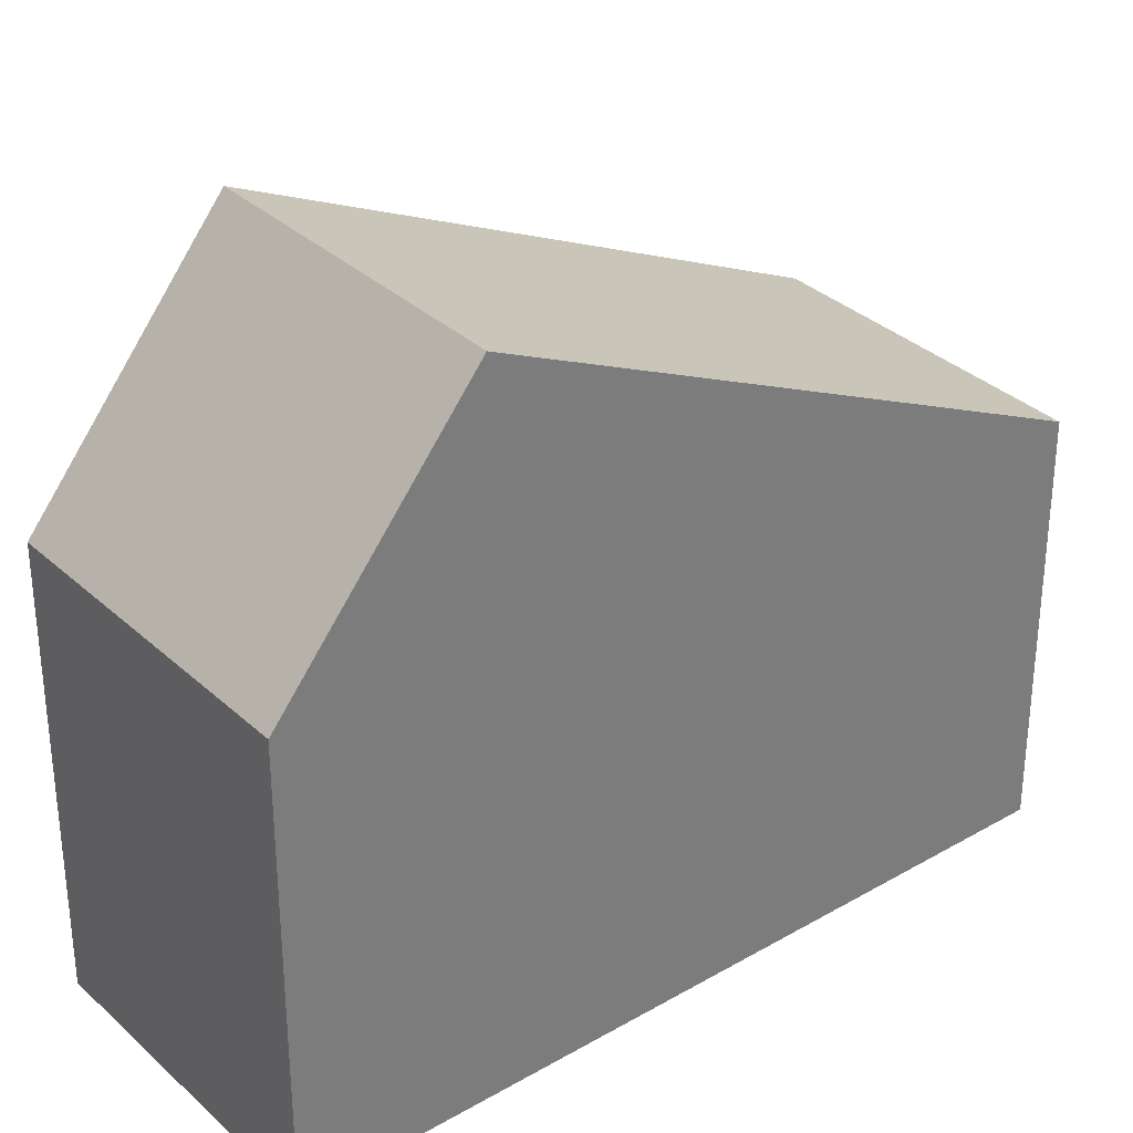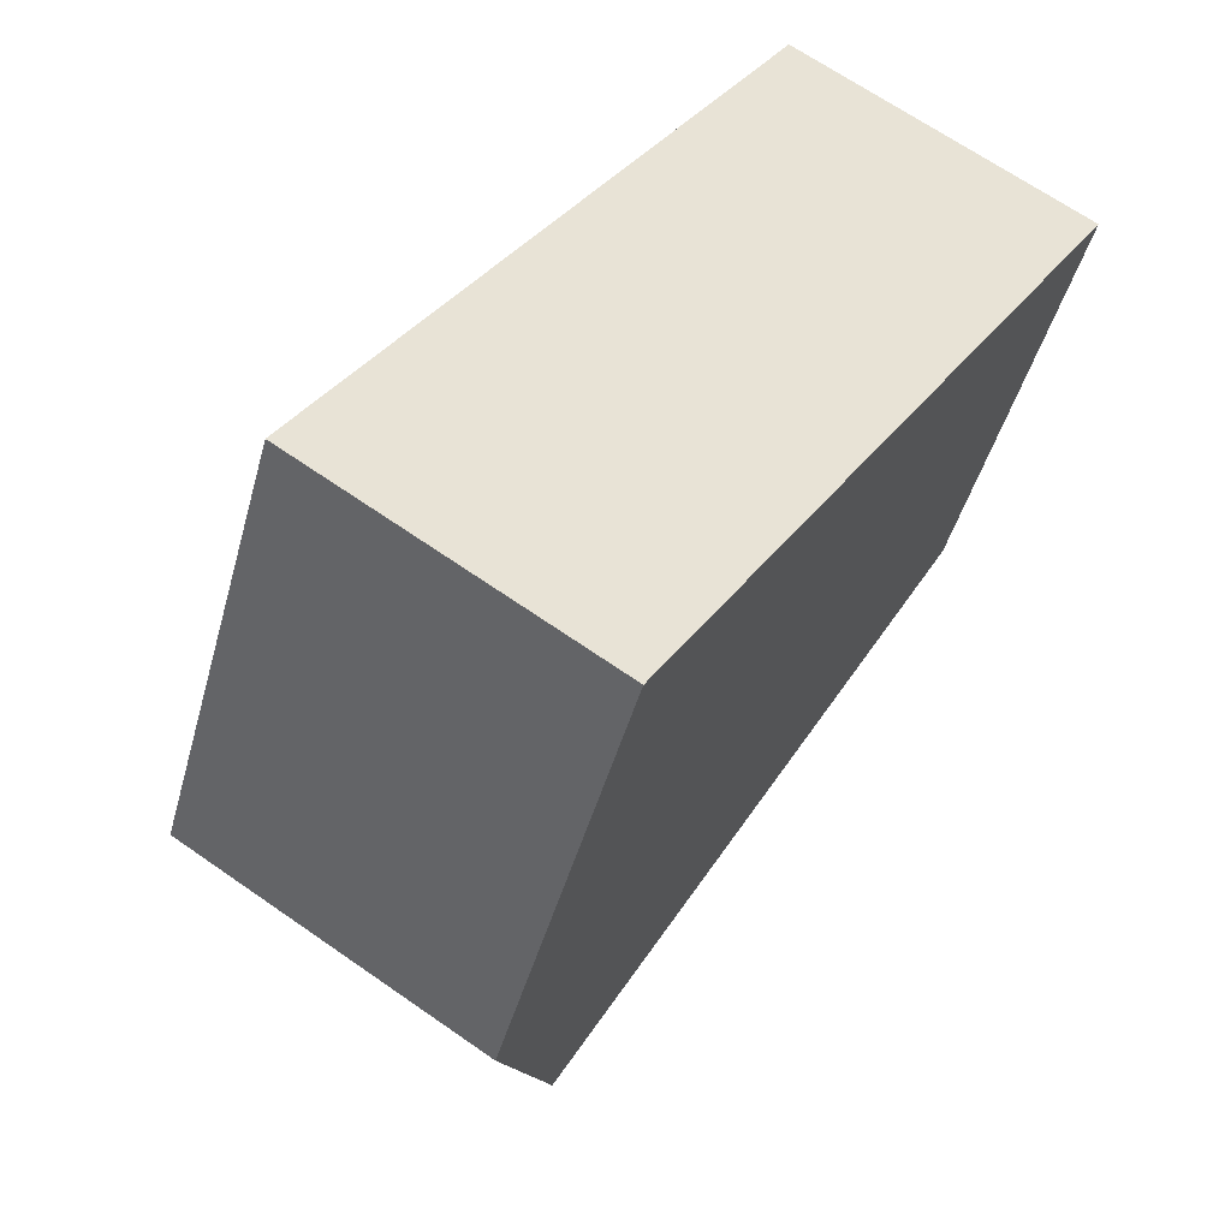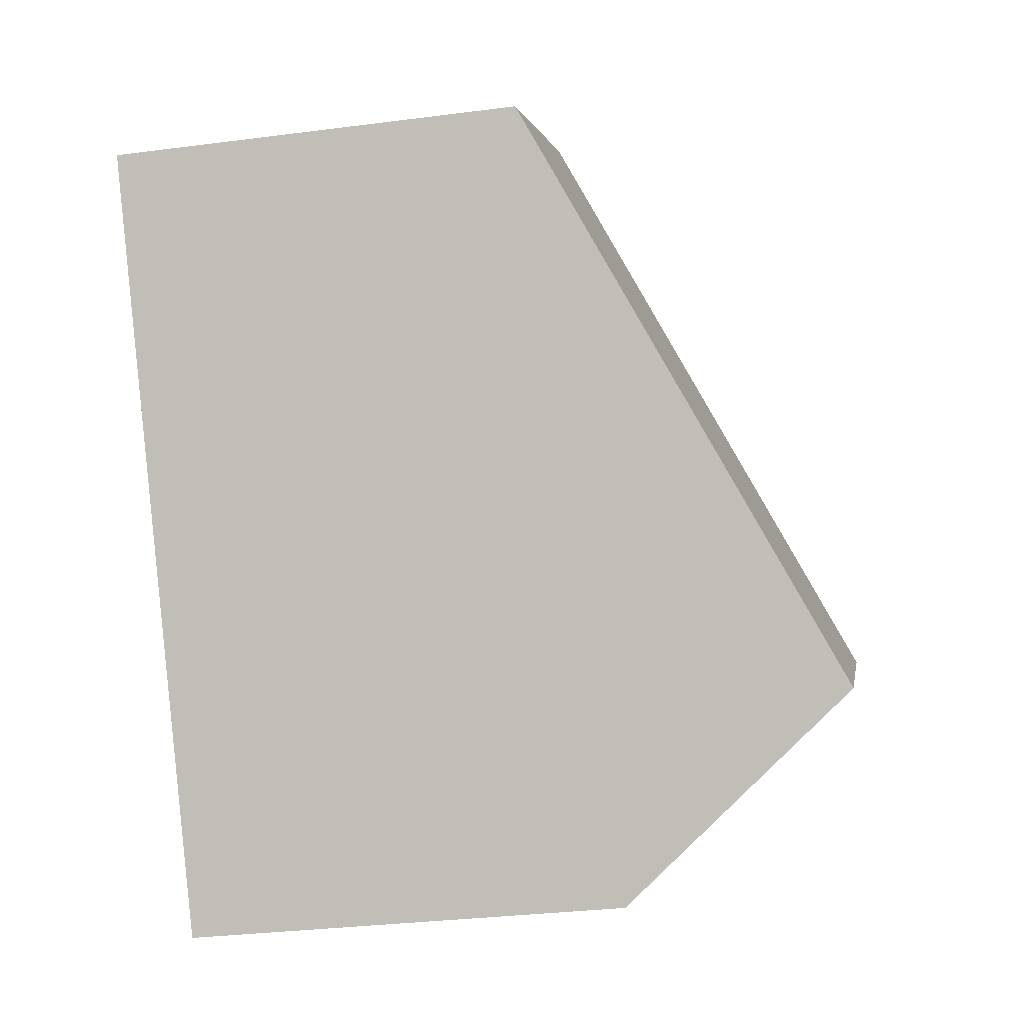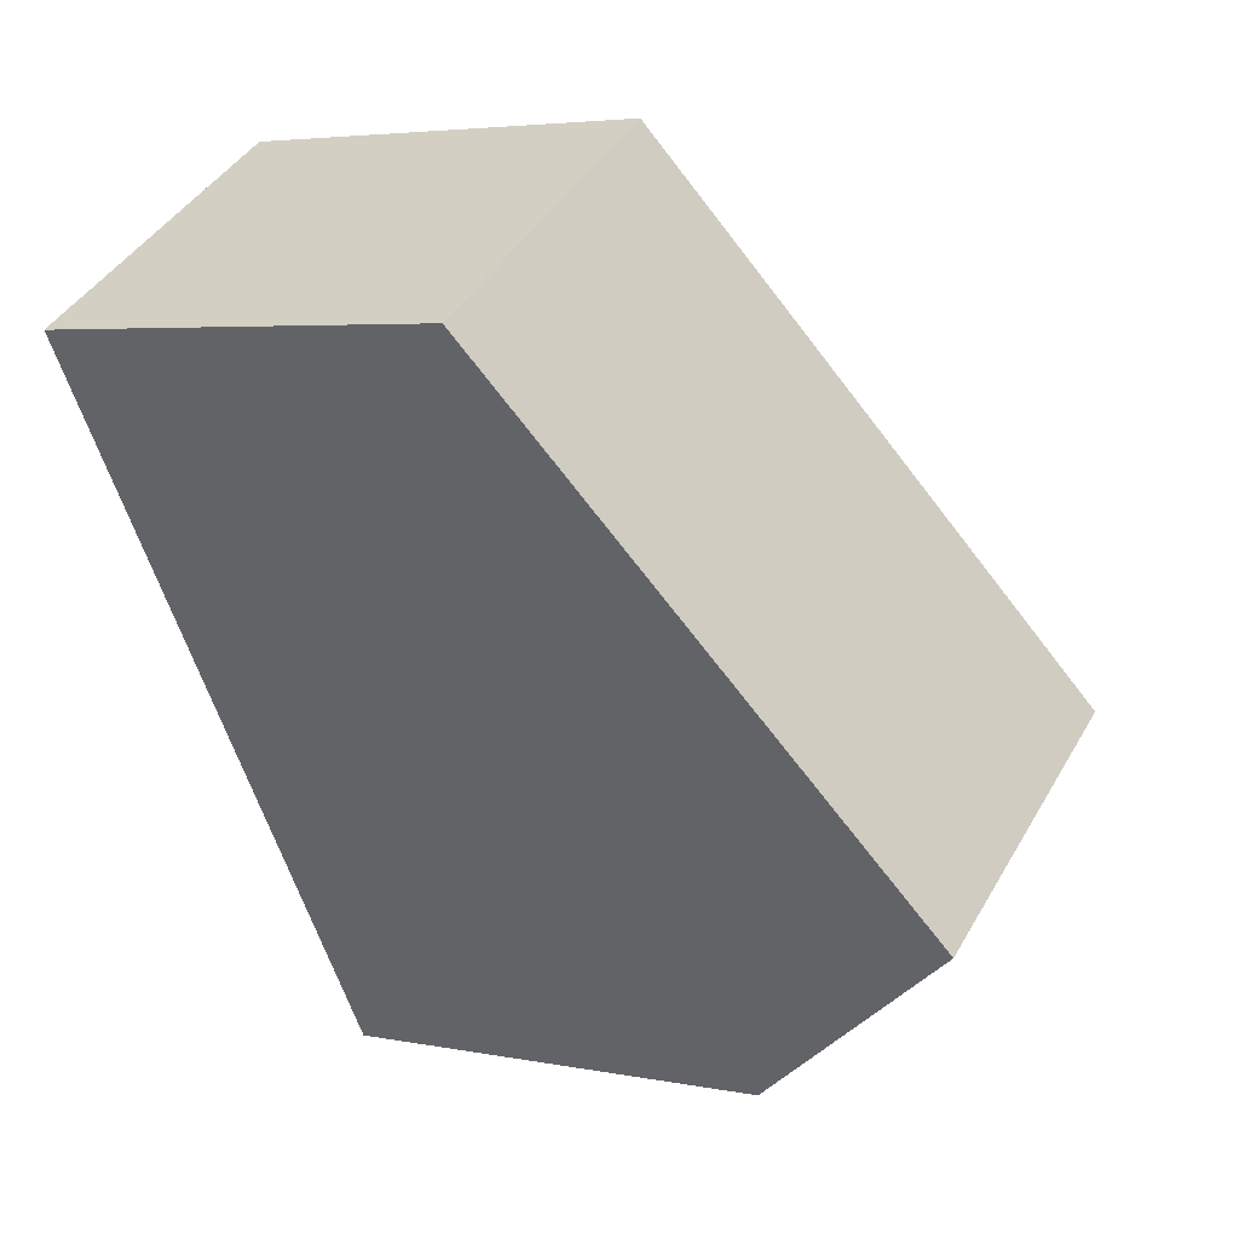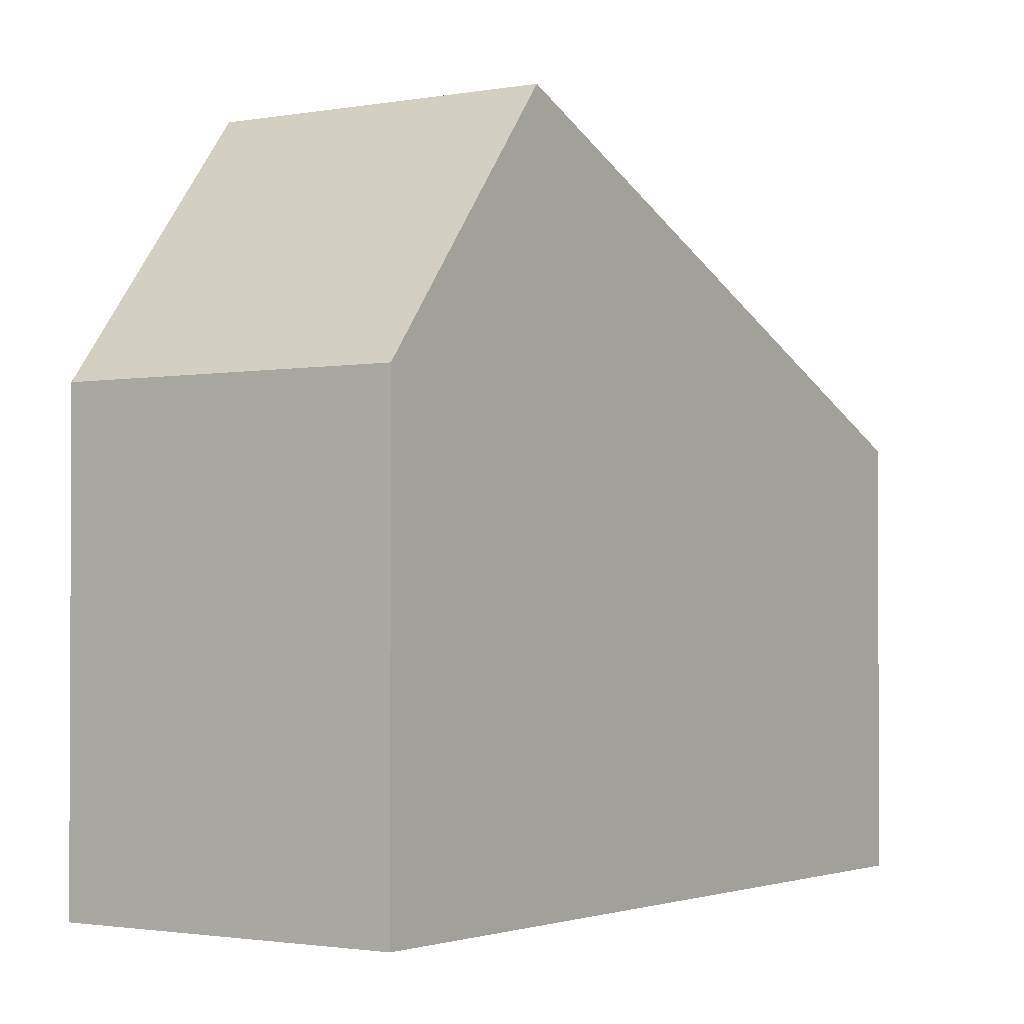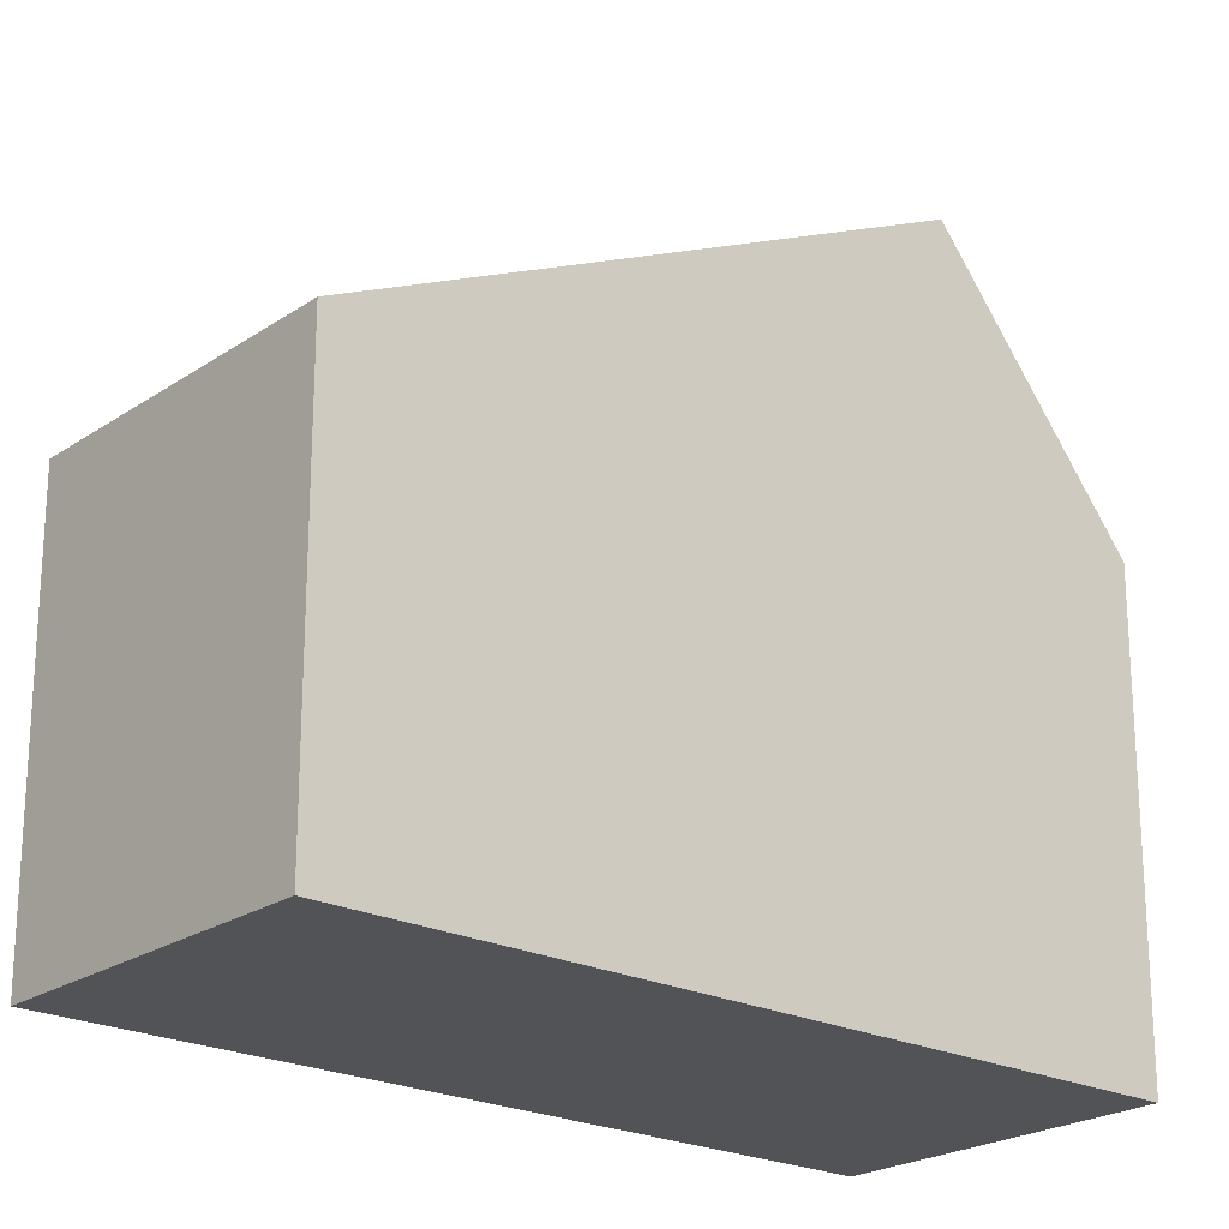
<metadata>
{"format":"obj","ext":"obj","renderer":"f3d","projection":"perspective","resolution":1024,"background":"white","views":[{"elev":33.0,"azim":83.4,"up":"+Z"},{"elev":-45.6,"azim":165.0,"up":"+Y"},{"elev":-31.6,"azim":-79.6,"up":"+Y"},{"elev":4.5,"azim":-57.2,"up":"+Y"},{"elev":-1.6,"azim":66.8,"up":"+Z"},{"elev":-22.3,"azim":-98.6,"up":"+Z"}]}
</metadata>
<code>
v -241.5 -545.8 5.485
v -237.8 -543.4 5.475
v -232.1 -552.4 5.936
v -235.9 -554.8 5.923
v -233.5 -550.2 9.159
v -237.3 -552.5 9.162
v -237.3 -552.5 9.162
v -233.5 -550.2 9.159
v -236.2 -554.2 6.759
v -232.5 -551.9 6.772
v -236.2 -554.2 6.767
v -232.5 -551.9 6.78
v -237.8 -543.4 5.494
v -241.5 -545.8 5.504
v -237.8 -543.5 5.494
v -237.8 -543.4 5.475
v -232.5 -551.9 6.772
v -232.1 -552.5 5.936
v -233.5 -550.2 9.159
v -233.5 -550.2 9.159
v -232.5 -551.9 6.78
v -237.8 -543.4 5.475
v -241.5 -545.8 5.485
v -241.5 -545.8 0
v -237.8 -543.4 0
v -237.8 -543.4 5.494
v -237.8 -543.4 5.475
v -237.8 -543.4 0
v -237.8 -543.4 0
v -232.1 -552.5 5.936
v -232.1 -552.4 5.936
v -232.1 -552.4 0
v -232.1 -552.5 8.882e-16
v -236.2 -554.2 6.759
v -235.9 -554.8 5.923
v -235.9 -554.8 0
v -236.2 -554.2 8.882e-16
v -241.5 -545.8 5.504
v -237.3 -552.5 9.162
v -237.3 -552.5 0
v -241.5 -545.8 0
v -232.5 -551.9 6.78
v -233.5 -550.2 9.159
v -233.5 -550.2 0
v -232.5 -551.9 0
v -236.2 -554.2 6.767
v -236.2 -554.2 6.759
v -236.2 -554.2 8.882e-16
v -236.2 -554.2 0
v -232.1 -552.4 5.936
v -232.5 -551.9 6.772
v -232.5 -551.9 0
v -232.1 -552.4 0
v -237.3 -552.5 9.162
v -236.2 -554.2 6.767
v -236.2 -554.2 0
v -237.3 -552.5 0
v -232.5 -551.9 6.772
v -232.5 -551.9 6.78
v -232.5 -551.9 0
v -232.5 -551.9 0
v -233.5 -550.2 9.159
v -237.8 -543.4 5.494
v -237.8 -543.4 0
v -233.5 -550.2 0
v -241.5 -545.8 5.485
v -241.5 -545.8 5.504
v -241.5 -545.8 0
v -241.5 -545.8 0
v -237.8 -543.4 5.475
v -237.8 -543.4 5.475
v -237.8 -543.4 0
v -237.8 -543.4 0
v -235.9 -554.8 5.923
v -232.1 -552.5 5.936
v -232.1 -552.5 8.882e-16
v -235.9 -554.8 0
v -241.5 -545.8 0
v -237.8 -543.4 0
v -232.1 -552.4 0
v -235.9 -554.8 0
f 16 2 13 15
f 18 4 9 17
f 17 9 11 21
f 21 11 7 20
f 15 13 5 19
f 15 14 1 16
f 17 10 3 18
f 21 12 10 17
f 20 8 12 21
f 19 6 14 15
f 23 24 25 22
f 27 28 29 26
f 31 32 33 30
f 35 36 37 34
f 39 40 41 38
f 43 44 45 42
f 47 48 49 46
f 51 52 53 50
f 55 56 57 54
f 59 60 61 58
f 63 64 65 62
f 67 68 69 66
f 71 72 73 70
f 75 76 77 74
f 79 80 81 78

</code>
